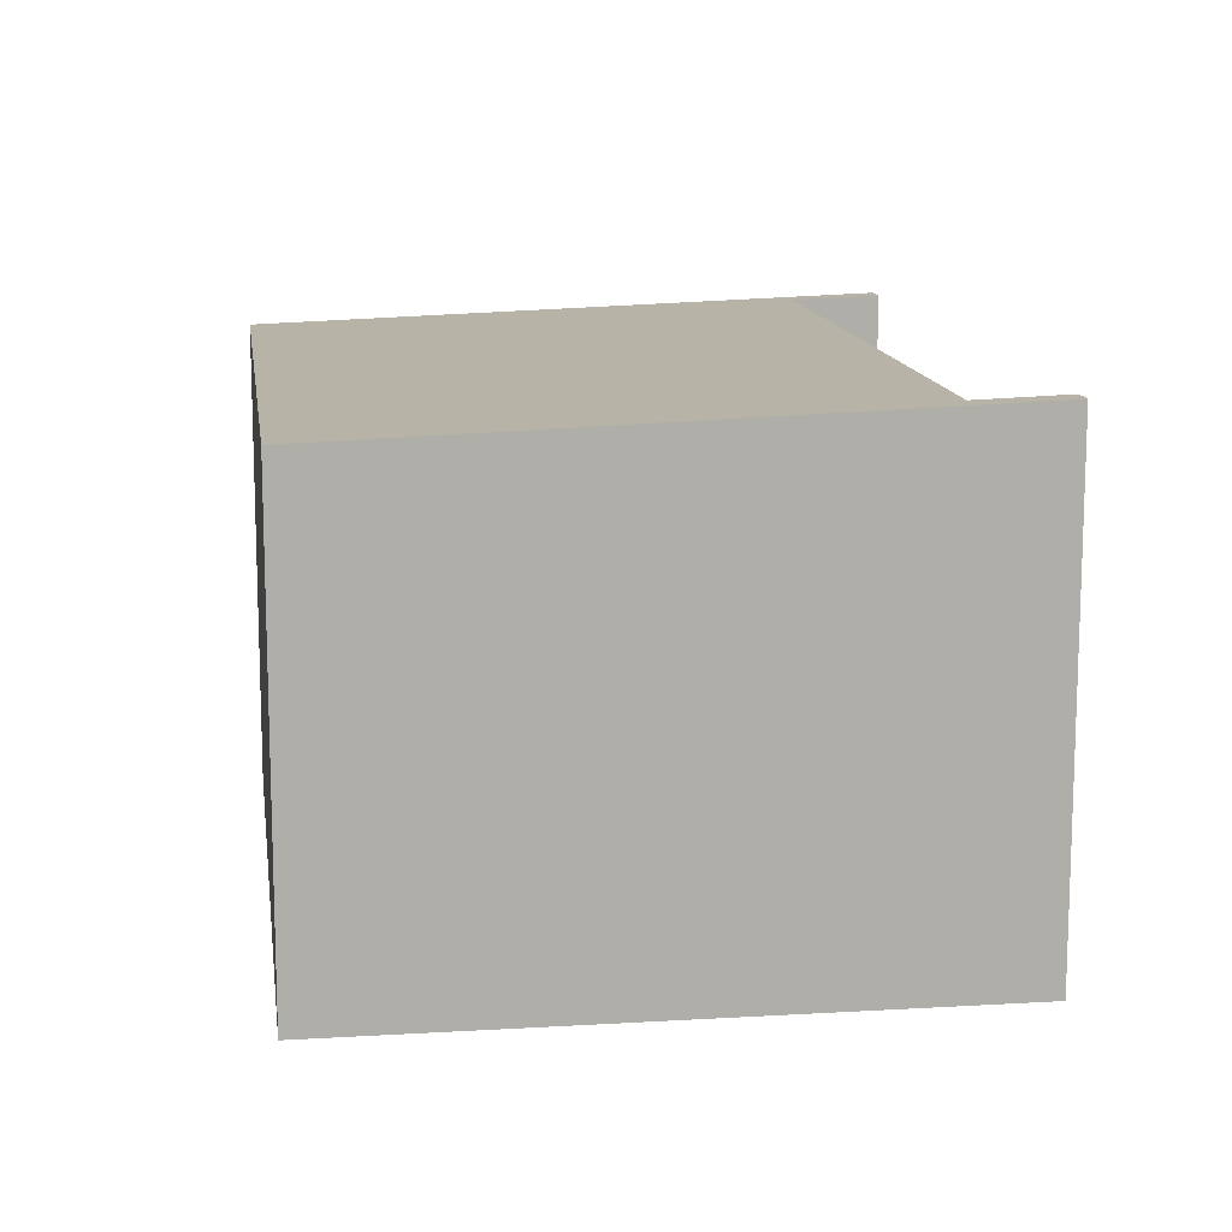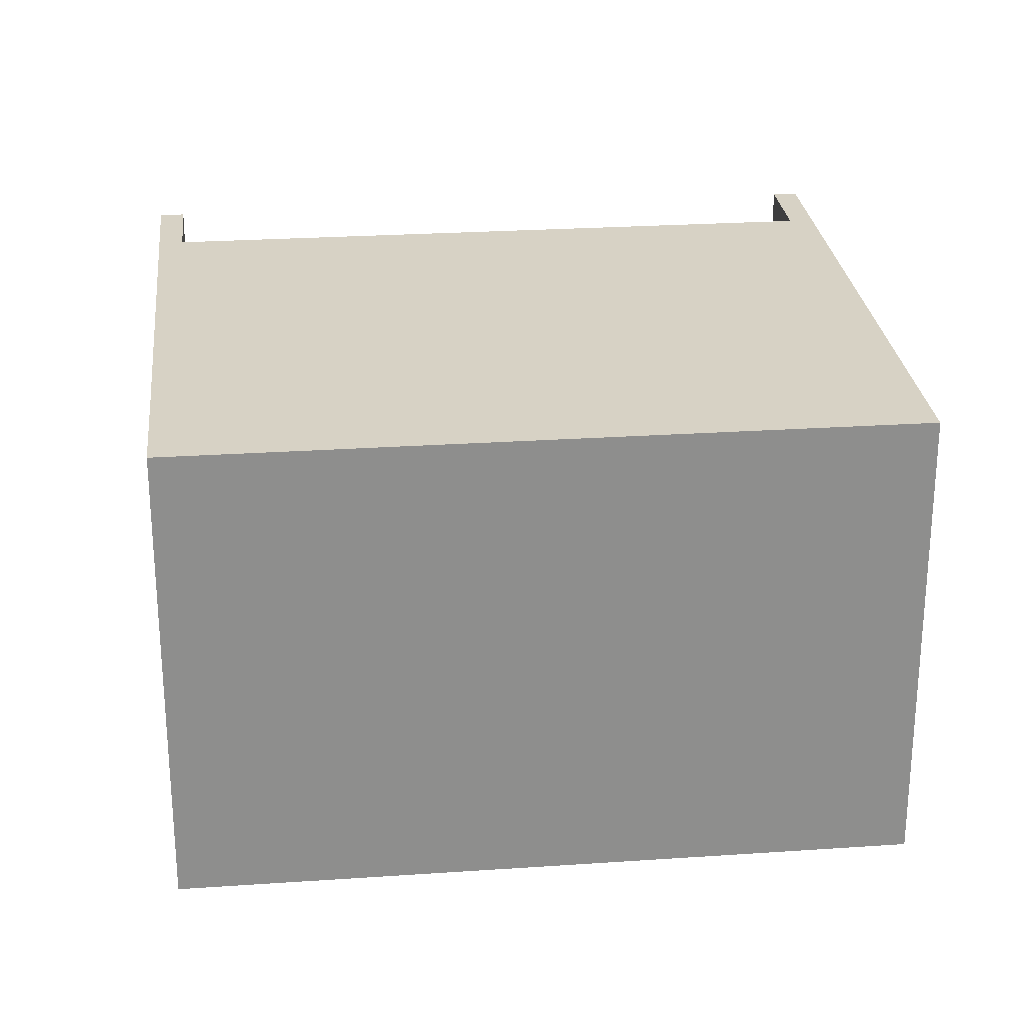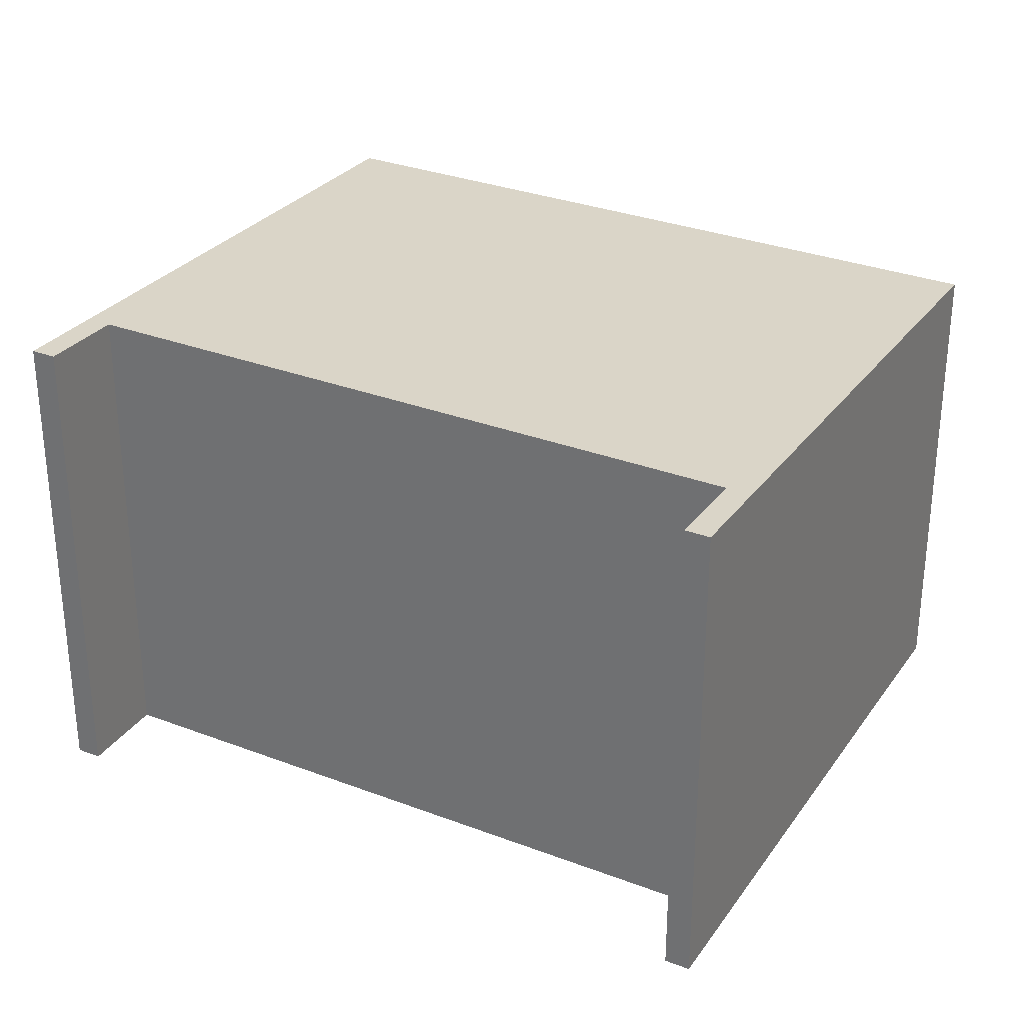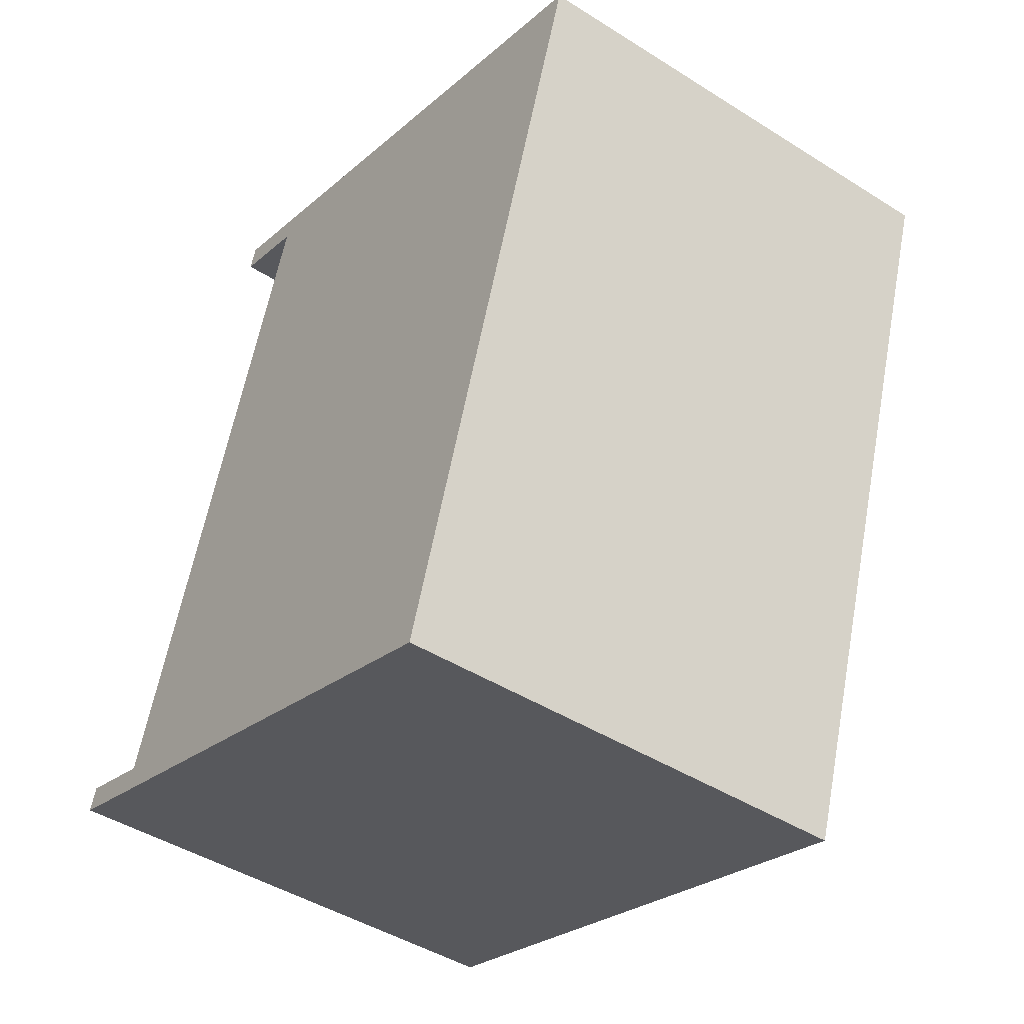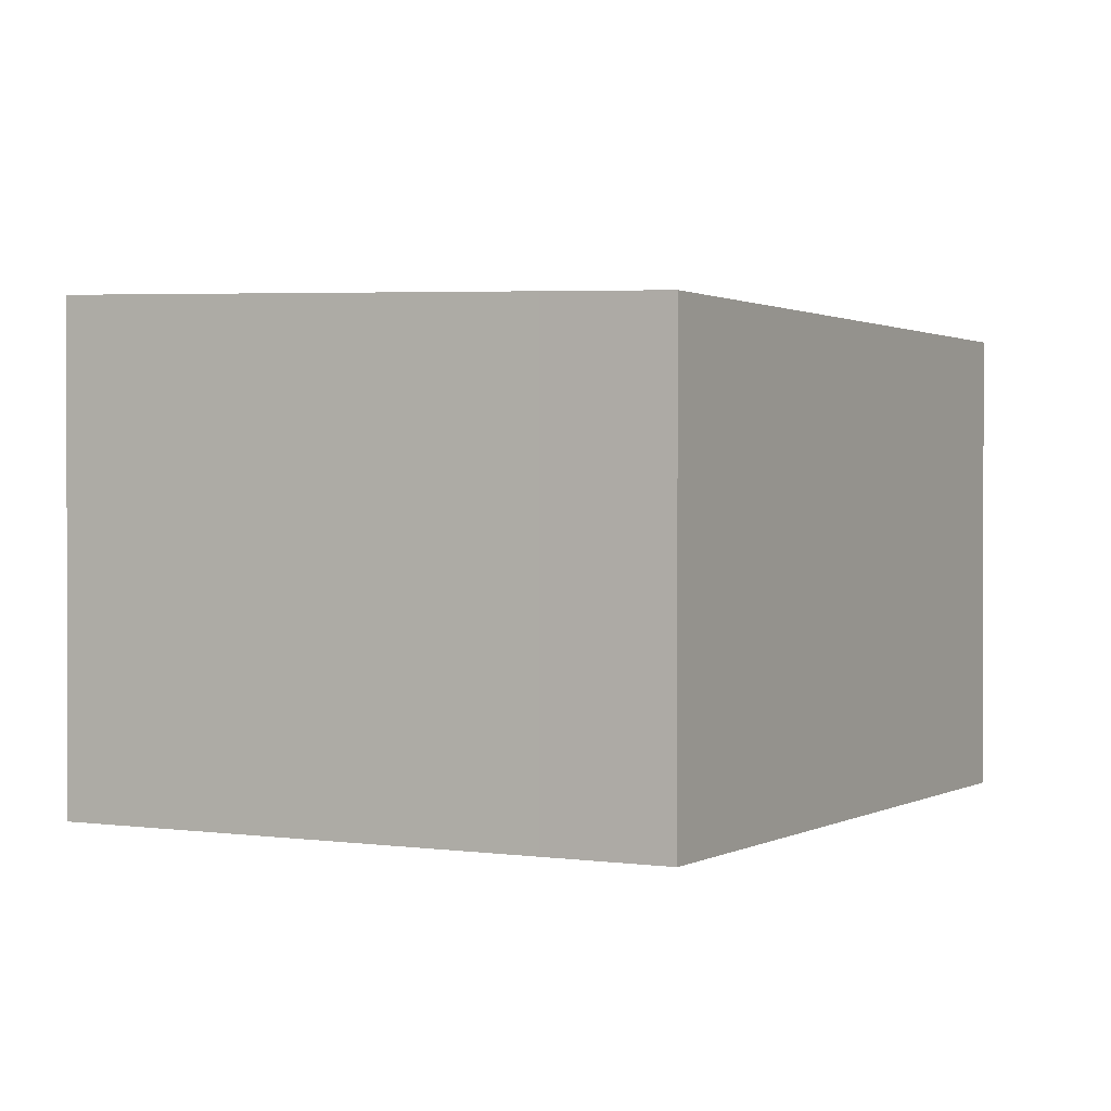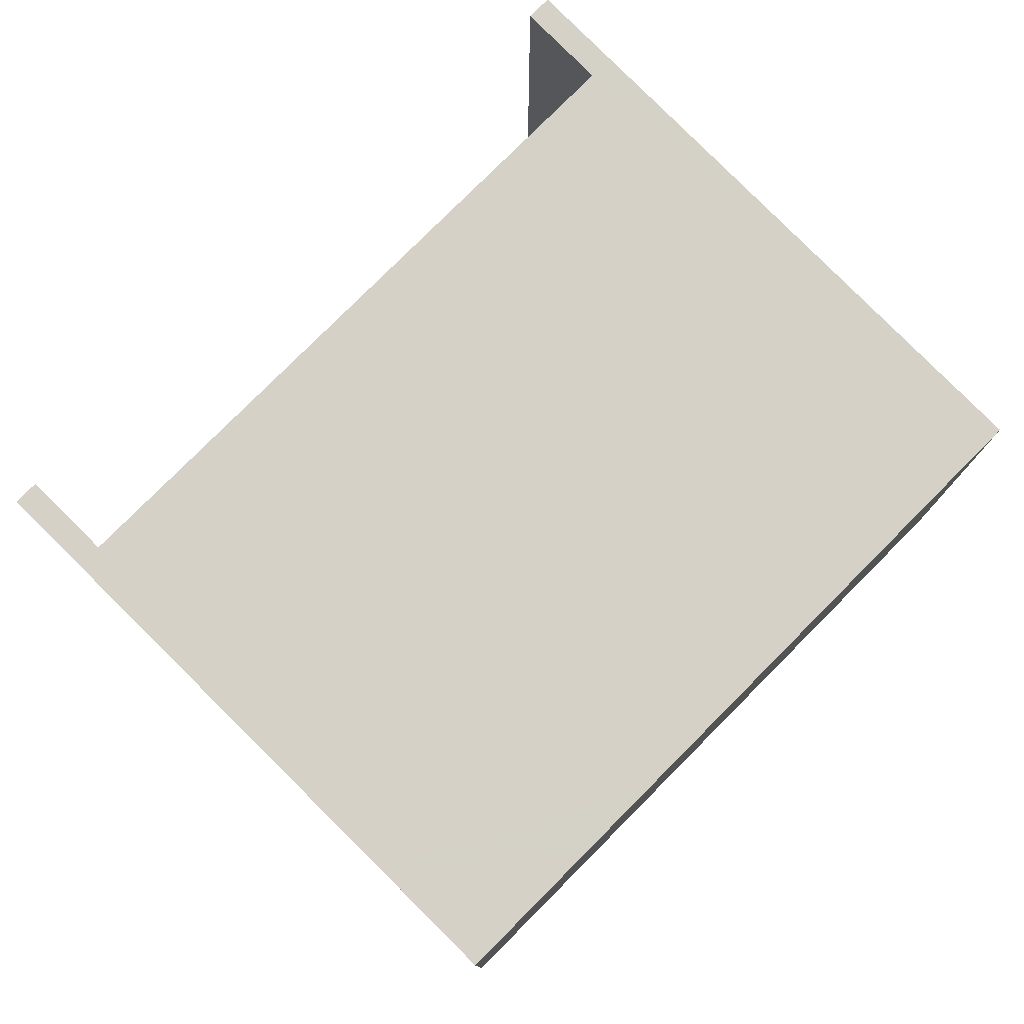
<metadata>
{"format":"obj","ext":"obj","renderer":"f3d","projection":"perspective","resolution":1024,"background":"white","views":[{"elev":12.9,"azim":-169.9,"up":"+Y"},{"elev":25.5,"azim":101.7,"up":"+Y"},{"elev":30.8,"azim":-43.3,"up":"+Y"},{"elev":-44.7,"azim":53.7,"up":"+Z"},{"elev":1.0,"azim":46.9,"up":"+Y"},{"elev":78.7,"azim":62.8,"up":"+Y"}]}
</metadata>
<code>
v  6.975 6.354 -2.256
v  1.247 6.565 -0.046
v  4.098 6.565 8.761
v  0 6.607 4.046e-16
v  0.105 6.607 0.324
v  10.54 6.313 4.901
v  9.503 6.373 7.347
v  11.16 6.313 6.811
v  10.16 6.314 3.751
v  9.104 6.314 0.48
v  3.062 6.607 9.456
v  8.1 6.314 -2.621
v  2.957 6.607 9.133
v  2.957 -5.592e-16 9.133
v  3.062 -5.79e-16 9.456
v  0 0 0
v  0.105 -1.984e-17 0.324
v  1.247 2.817e-18 -0.046
v  4.098 -5.365e-16 8.761
v  9.503 -4.499e-16 7.347
v  11.16 -4.171e-16 6.811
v  8.1 1.605e-16 -2.621
v  10.54 -3.001e-16 4.901
v  10.16 -2.297e-16 3.751
v  9.104 -2.939e-17 0.48
v  6.975 1.381e-16 -2.256
g defaultobject
f 1 2 3
f 2 1 4
f 2 4 5
f 6 7 8
f 7 6 9
f 7 9 10
f 7 10 3
f 7 3 11
f 3 10 12
f 3 12 1
f 11 3 13
f 14 11 13
f 11 14 15
f 16 5 4
f 5 16 17
f 18 3 2
f 3 18 19
f 15 7 11
f 7 15 20
f 7 20 8
f 8 20 21
f 17 2 5
f 2 17 18
f 21 6 8
f 6 21 9
f 9 21 10
f 10 21 12
f 12 21 22
f 22 21 23
f 22 23 24
f 22 24 25
f 22 1 12
f 1 22 4
f 4 22 16
f 16 22 26
f 3 14 13
f 14 3 19
f 20 19 18
f 19 20 15
f 19 15 14
f 25 26 22
f 26 25 18
f 26 18 16
f 18 25 24
f 18 24 23
f 18 23 21
f 18 21 20
f 16 18 17

</code>
